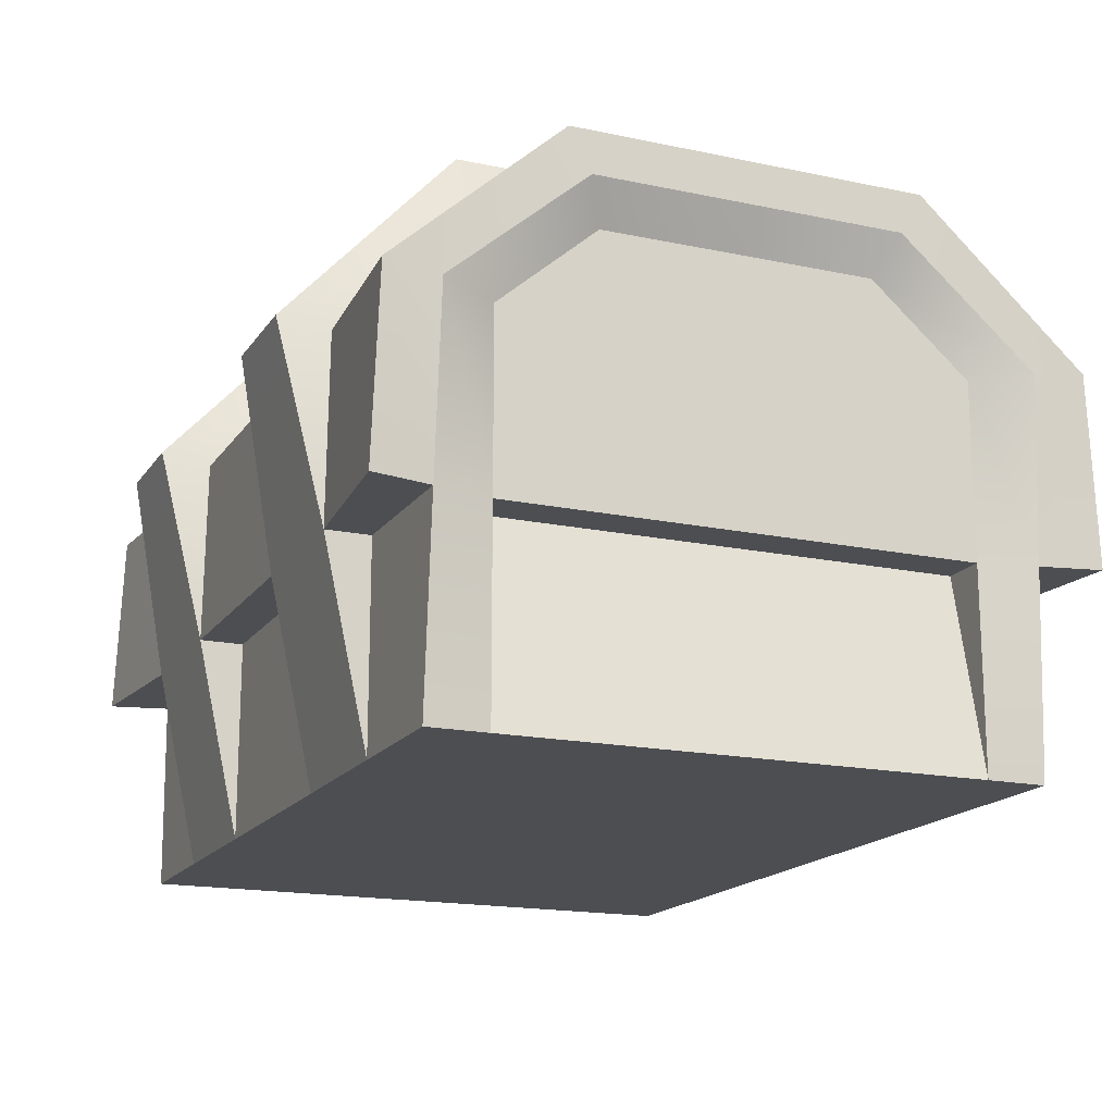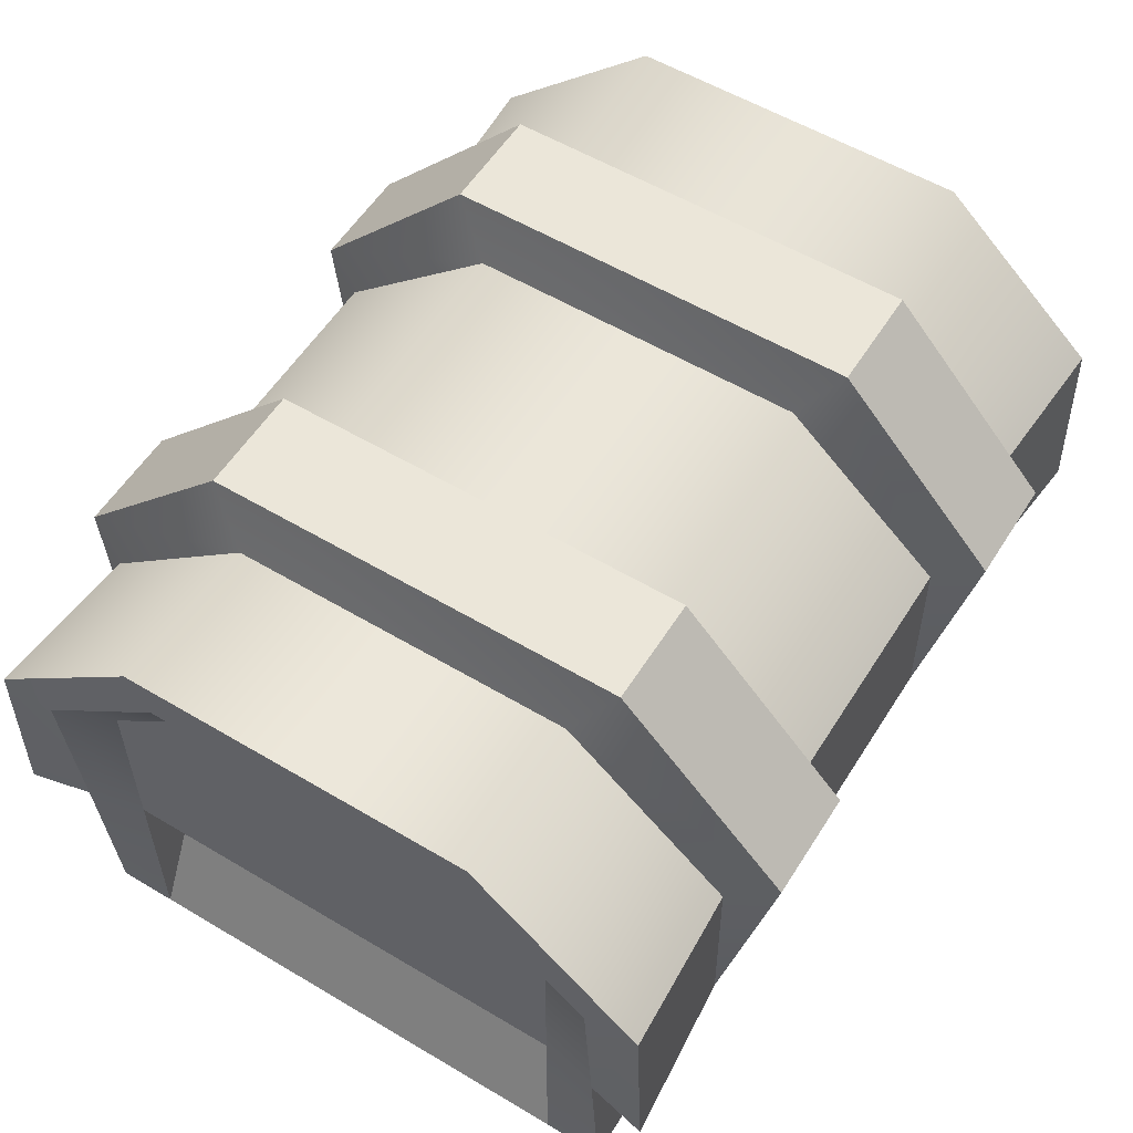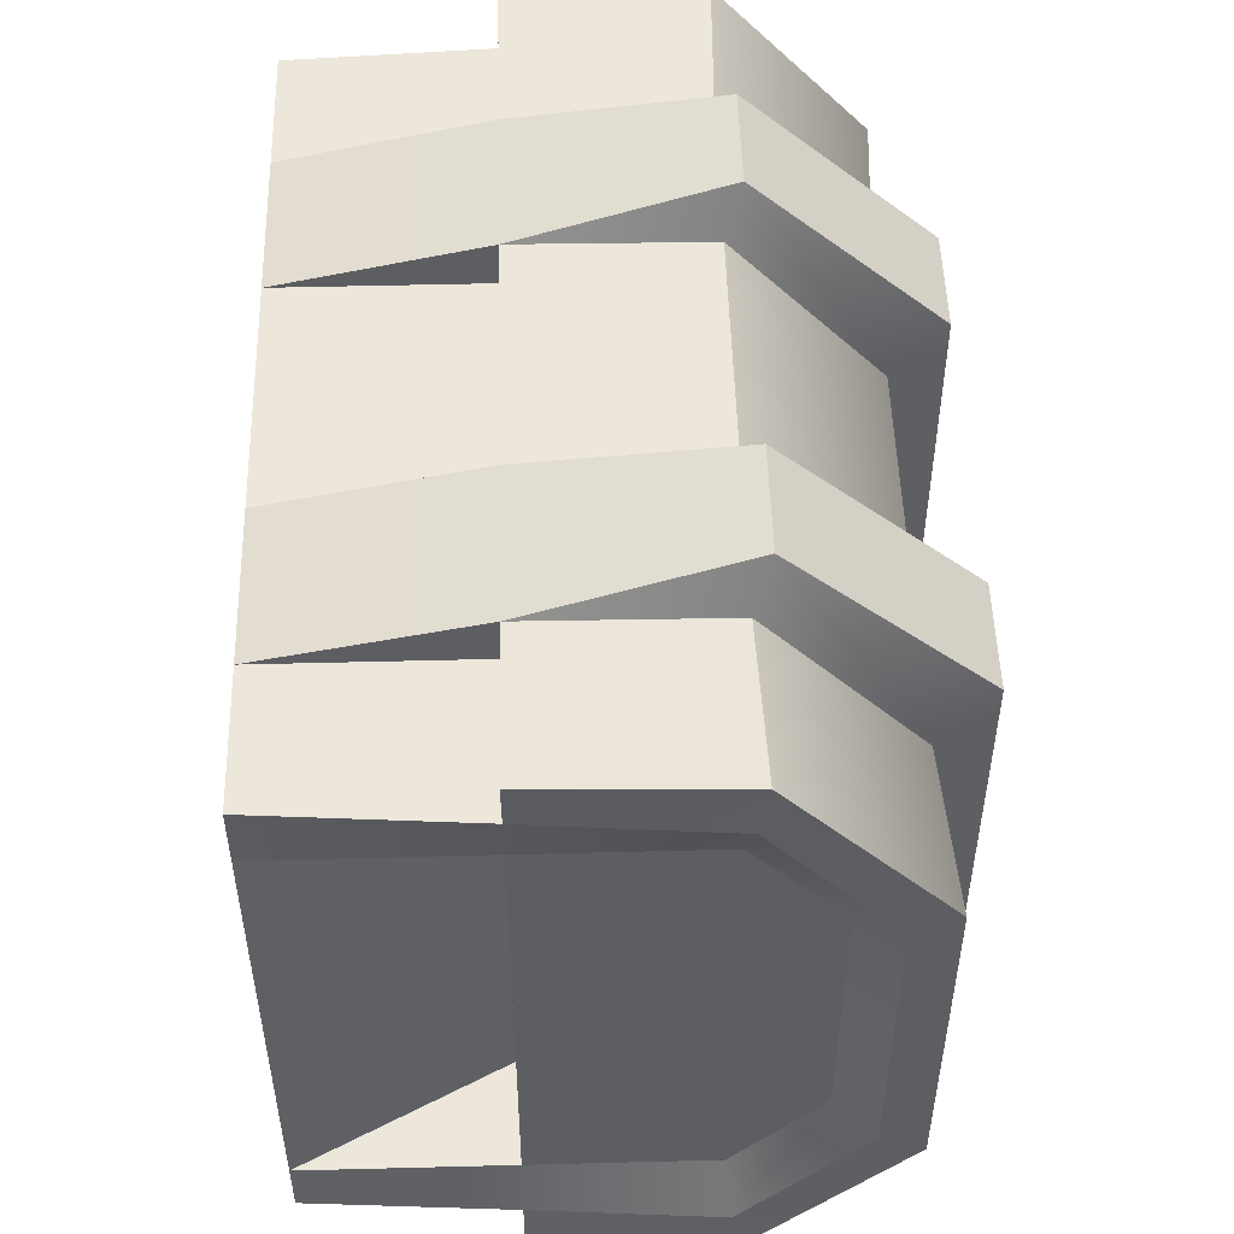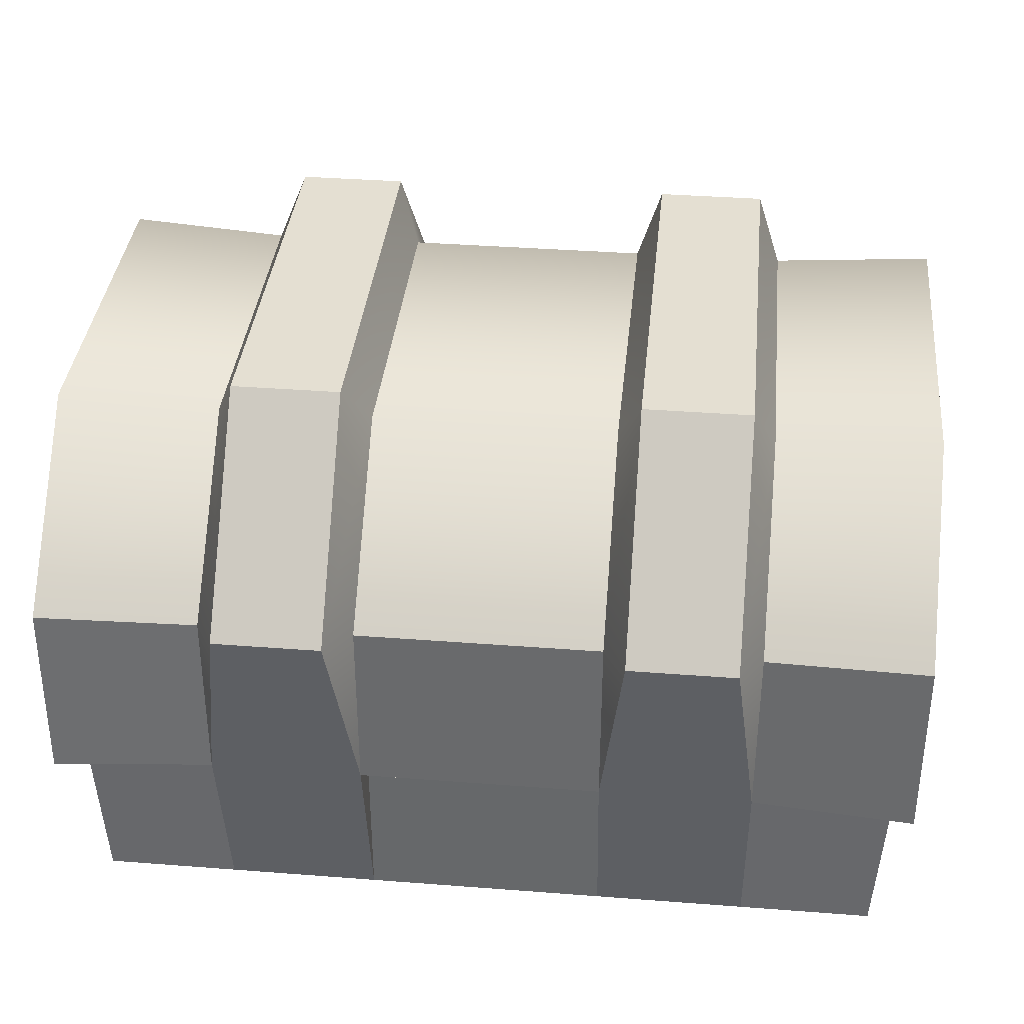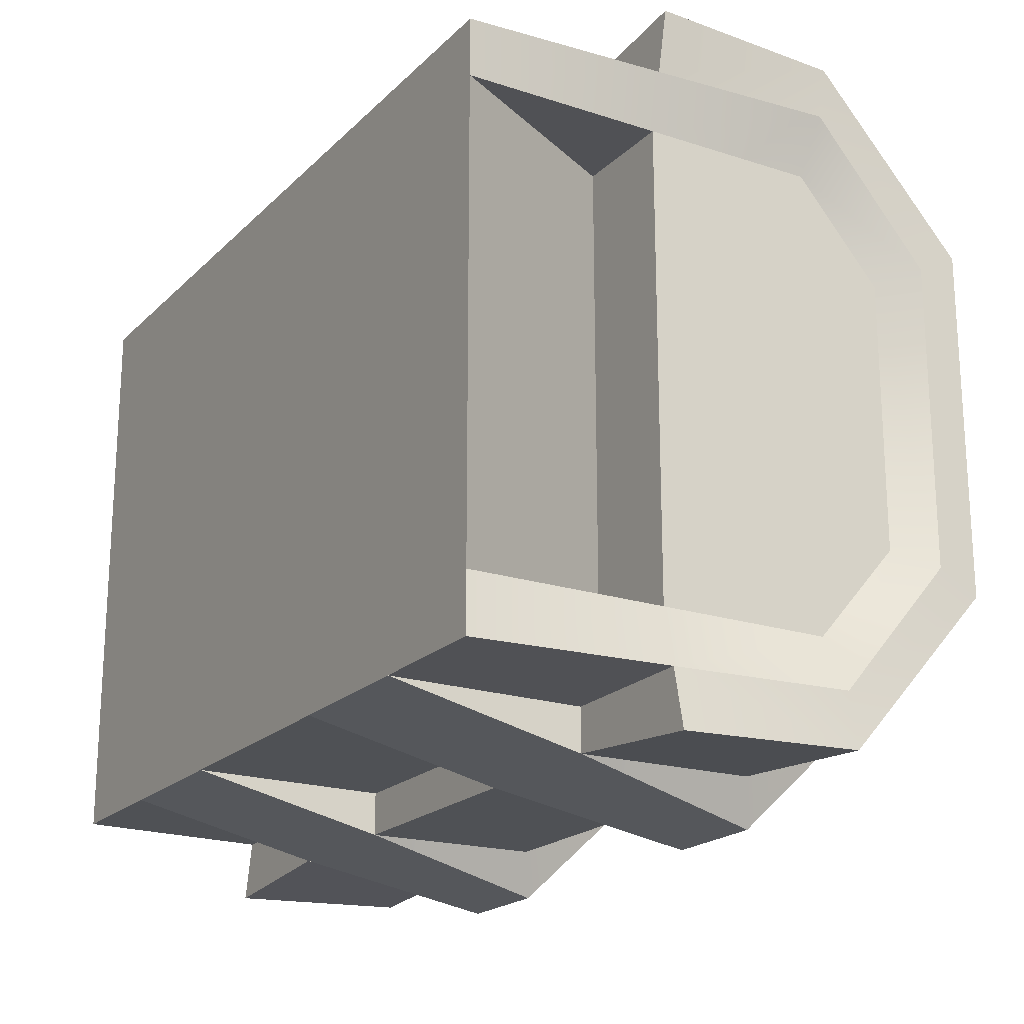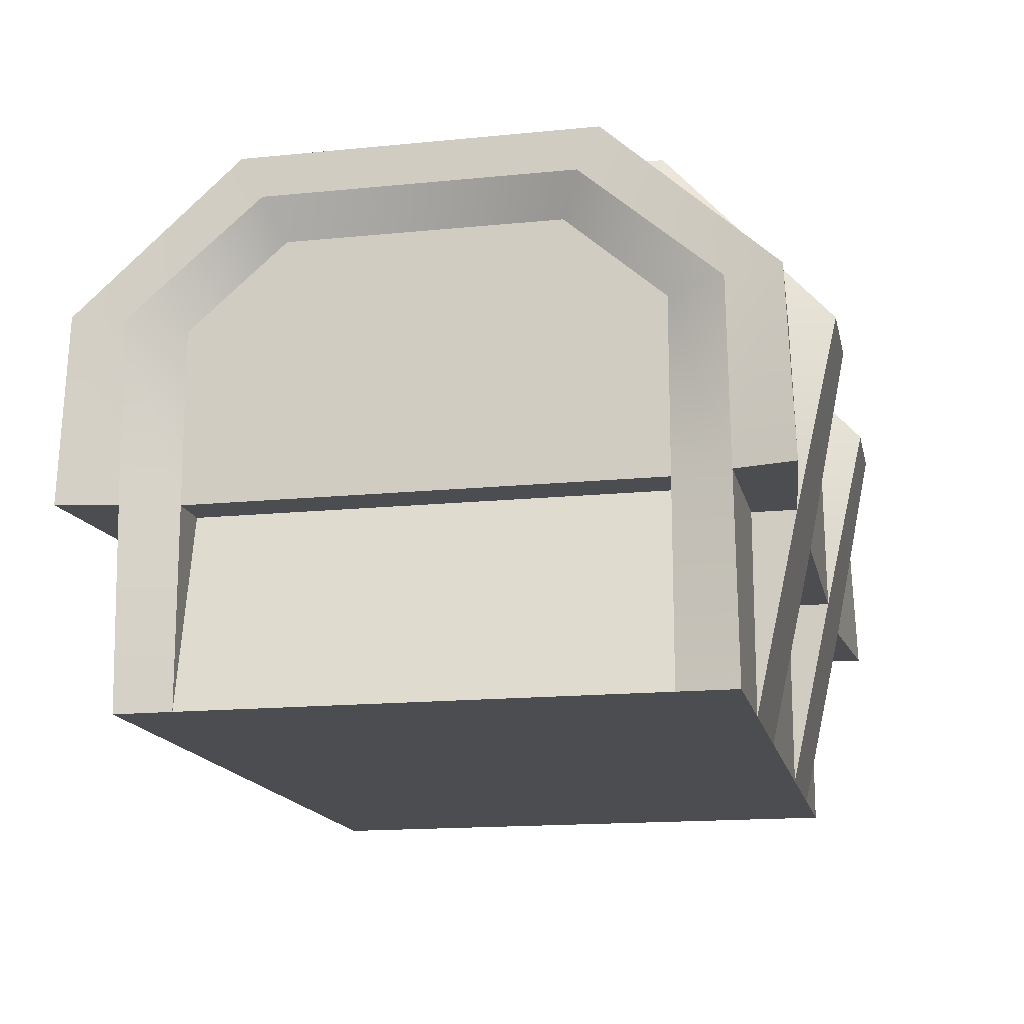
<metadata>
{"format":"obj","ext":"obj","renderer":"f3d","projection":"perspective","resolution":1024,"background":"white","views":[{"elev":-17.0,"azim":-113.2,"up":"+Y"},{"elev":56.3,"azim":121.9,"up":"+Y"},{"elev":50.8,"azim":88.4,"up":"+Z"},{"elev":37.0,"azim":-174.3,"up":"+Y"},{"elev":-20.1,"azim":59.0,"up":"+Z"},{"elev":-15.7,"azim":-78.1,"up":"+Y"}]}
</metadata>
<code>
o trunk_large_A_Cube.445
v -0.7059 -0 0.5017
v -0.7279 0.3402 0.4996
v -0.7059 -0 -0.5017
v -0.7279 0.3402 -0.4996
v 0.7059 -0 0.5017
v 0.7279 0.3402 0.4996
v 0.7059 -0 -0.5017
v 0.7279 0.3402 -0.4996
v 0.5284 0.3402 -0.4013
v 0.7059 -0 -0.4013
v -0.7059 0.3402 0.4015
v -0.7059 0.3402 -0.4015
v -0.7059 -0 0.4013
v 0.7059 -0 0.4013
v -0.6284 0.3402 -0.4013
v -0.7059 -0 -0.4013
v -0.6284 0.3402 0.4013
v 0.7059 0.3402 0.4015
v 0.7059 0.3402 -0.4015
v 0.5284 0.3402 0.4013
v 0.2088 -0 -0.5017
v -0.2088 -0 -0.5017
v -0.2088 0.3402 -0.5017
v 0.2088 0.3402 -0.5017
v -0.2088 -0 0.5017
v 0.2088 -0 0.5017
v 0.2088 0.3402 0.5017
v -0.2088 0.3402 0.5017
v 0.4735 0.3402 -0.5017
v 0.4735 -0 0.5017
v 0.4735 -0 -0.5017
v 0.4735 0.3402 0.5017
v -0.4735 -0 -0.5017
v -0.4735 0.3402 0.5017
v -0.4735 0.3402 -0.5017
v -0.4735 -0 0.5017
v 0.4735 0.3402 0.5769
v 0.2088 0.3402 0.5769
v -0.2088 0.3402 0.5769
v -0.4735 0.3402 0.5769
v -0.4735 0.3402 -0.5769
v -0.2088 0.3402 -0.5769
v 0.2088 0.3402 -0.5769
v 0.4735 0.3402 -0.5769
v -0.7059 0.6396 0.4017
v -0.7059 0.6396 -0.4017
v 0.7059 0.6396 0.4017
v 0.7059 0.6396 -0.4017
v 0.75 0.3402 -0.602
v 0.75 0.3402 0.602
v 0.75 0.6501 -0.4976
v 0.75 0.6501 0.4976
v -0.75 0.3402 0.602
v -0.75 0.3402 -0.602
v -0.75 0.6501 -0.4976
v -0.75 0.6501 0.4976
v 0.4336 0.6843 -0.65
v 0.2487 0.6843 -0.65
v -0.2487 0.6843 0.65
v -0.4336 0.6843 0.65
v 0.4336 0.6843 0.65
v 0.2487 0.6843 0.65
v -0.4336 0.6843 -0.65
v -0.2487 0.6843 -0.65
v 0.75 0.6636 -0.5895
v 0.75 0.6636 0.5895
v -0.75 0.6636 -0.5895
v -0.75 0.6636 0.5895
v -0.4733 0.6564 0.5733
v -0.209 0.6564 0.5733
v 0.209 0.6564 0.5733
v 0.4733 0.6564 0.5733
v 0.209 0.6564 -0.5733
v 0.4733 0.6564 -0.5733
v -0.4733 0.6564 -0.5733
v -0.209 0.6564 -0.5733
v 0.7059 0.7858 -0.2336
v -0.2489 1 -0.361
v -0.4335 1 -0.361
v -0.75 0.8513 -0.2645
v 0.4335 1 -0.361
v -0.75 0.9231 -0.3022
v 0.75 0.8513 -0.2645
v 0.4731 0.9073 -0.2942
v 0.75 0.9231 -0.3022
v -0.4731 0.9073 -0.2942
v -0.7059 0.7858 -0.2336
v 0.2489 1 -0.361
v -0.2092 0.9073 -0.2942
v 0.2092 0.9073 -0.2942
v -0.7059 0.7858 0.2336
v 0.75 0.8513 0.2645
v -0.2489 1 0.361
v -0.4335 1 0.361
v 0.4335 1 0.361
v 0.2489 1 0.361
v -0.4731 0.9073 0.2942
v -0.2092 0.9073 0.2942
v -0.75 0.8513 0.2645
v 0.75 0.9231 0.3022
v 0.7059 0.7858 0.2336
v -0.75 0.9231 0.3022
v 0.4731 0.9073 0.2942
v 0.2092 0.9073 0.2942
f 14 18 6 5
f 36 34 2 1
f 17 13 11
f 31 29 8 7
f 13 36 1
f 16 15 12
f 14 5 30
f 9 20 14 10
f 1 2 11 13
f 7 8 19 10
f 14 20 18
f 7 10 31
f 9 10 19
f 3 4 35 33
f 3 33 16
f 13 17 15 16
f 22 23 24 21
f 22 21 26 25
f 14 30 31 10
f 26 27 28 25
f 30 26 21 31
f 36 13 16 33
f 5 6 32 30
f 25 36 33 22
f 39 25 28
f 37 30 32
f 34 36 40
f 41 33 35
f 43 21 24
f 22 33 41 42
f 31 21 43 44
f 31 44 29
f 27 26 38
f 23 22 42
f 48 19 8 51
f 87 91 99 80
f 8 29 44 49
f 46 87 80 55
f 65 74 84 85
f 47 101 92 52
f 98 93 59 70
f 73 76 89 90
f 66 100 103 72
f 69 68 53 40
f 91 45 56 99
f 4 55 67 54
f 24 23 42 43
f 18 47 52 6
f 71 70 39 38
f 97 102 68 69
f 74 65 49 44
f 98 104 90 89
f 69 60 94 97
f 67 75 41 54
f 71 104 98 70
f 101 77 83 92
f 45 11 2 56
f 12 46 55 4
f 80 99 102 82
f 58 73 90 88
f 8 49 65 51
f 76 73 43 42
f 63 79 78 64
f 27 38 39 28
f 6 50 37 32
f 34 40 53 2
f 35 4 54 41
f 6 52 66 50
f 2 53 68 56
f 55 80 82 67
f 86 79 63 75
f 70 59 39
f 84 74 57 81
f 74 44 57
f 38 62 71
f 76 64 78 89
f 51 65 85 83
f 43 58 57 44
f 41 63 64 42
f 79 94 93 78
f 84 81 95 103
f 62 38 37 61
f 60 40 39 59
f 52 92 100 66
f 88 96 95 81
f 43 73 58
f 99 56 68 102
f 76 42 64
f 75 63 41
f 37 72 61
f 61 72 103 95
f 69 40 60
f 82 86 75 67
f 66 72 37 50
f 85 84 103 100
f 104 96 88 90
f 19 48 47 18
f 11 45 46 12
f 16 12 4 3
f 36 25 39 40
f 30 37 38 26
f 98 89 78 93
f 58 88 81 57
f 94 60 59 93
f 92 83 85 100
f 96 104 71 62
f 86 82 102 97
f 96 62 61 95
f 77 48 51 83
f 48 77 101 47
f 45 91 87 46
f 19 18 20 9
f 17 11 12 15
f 86 97 94 79

</code>
